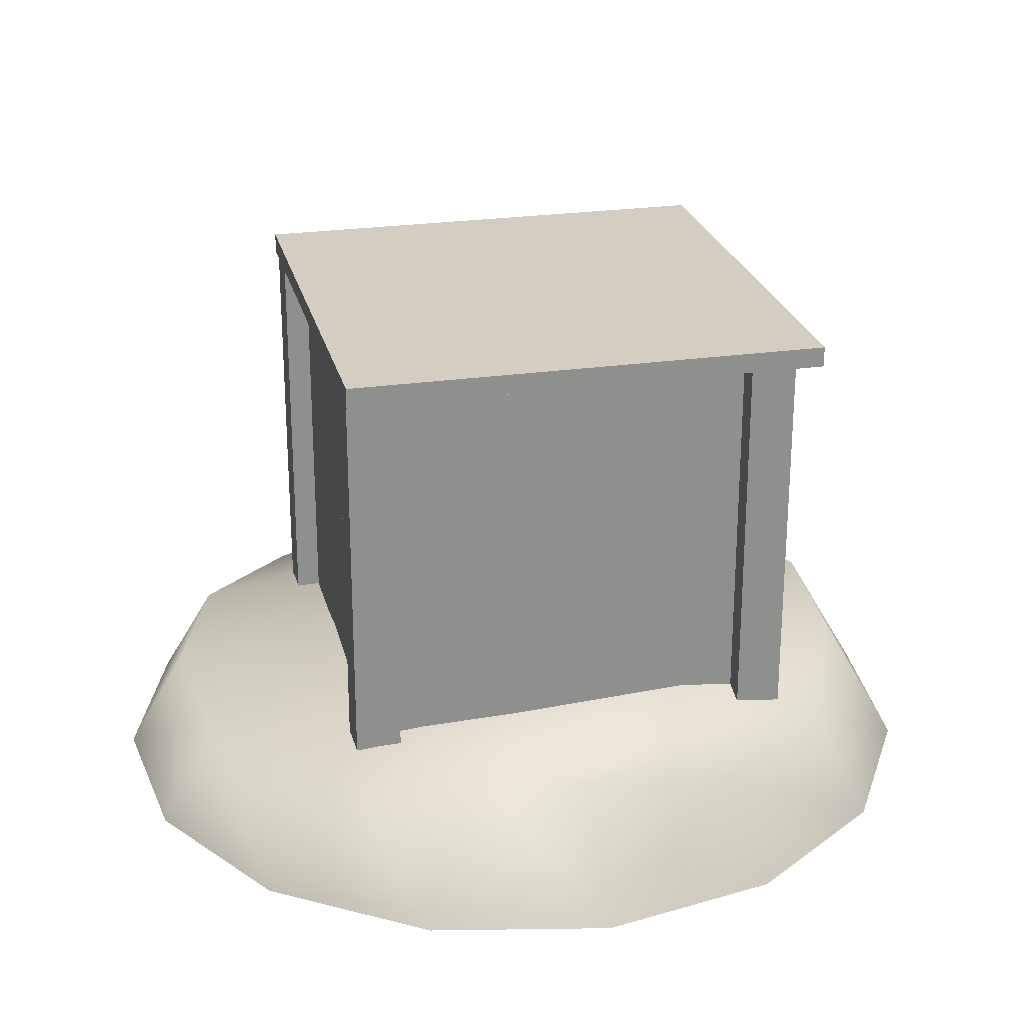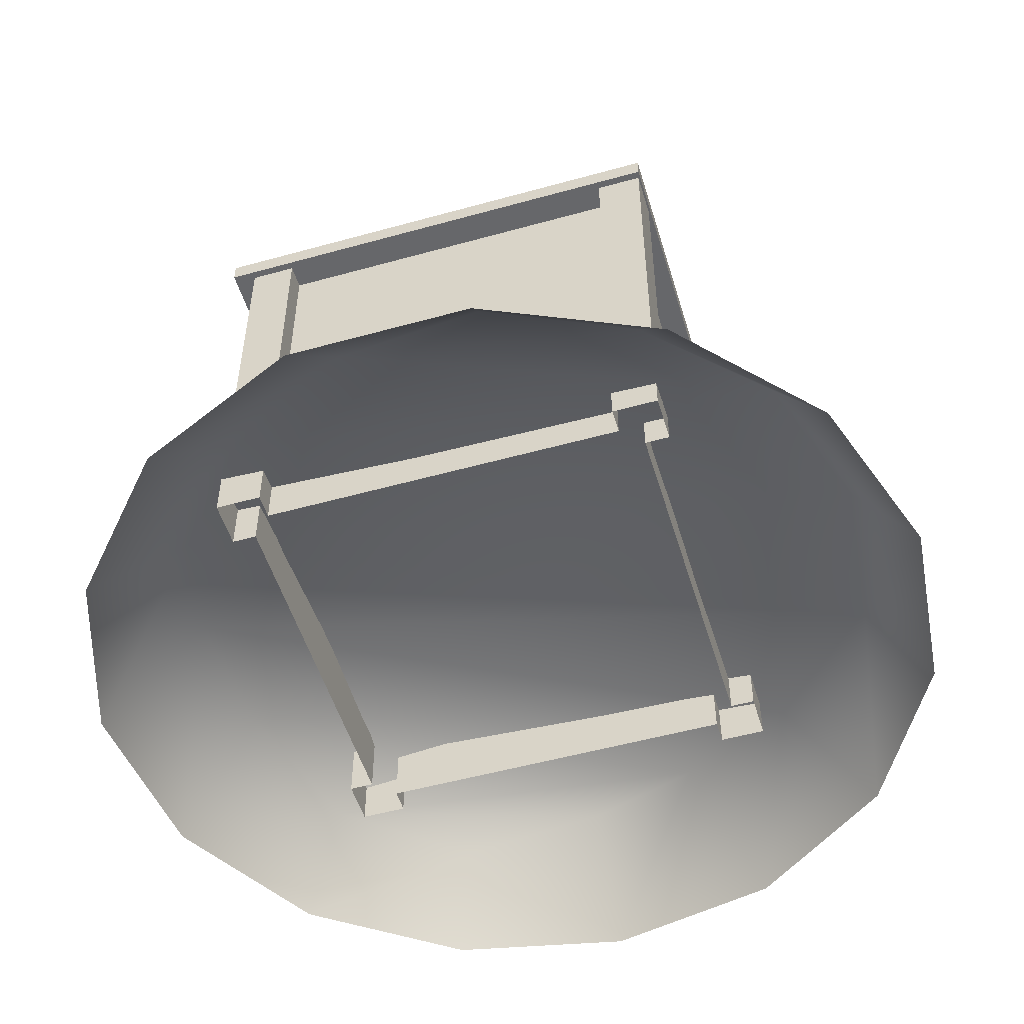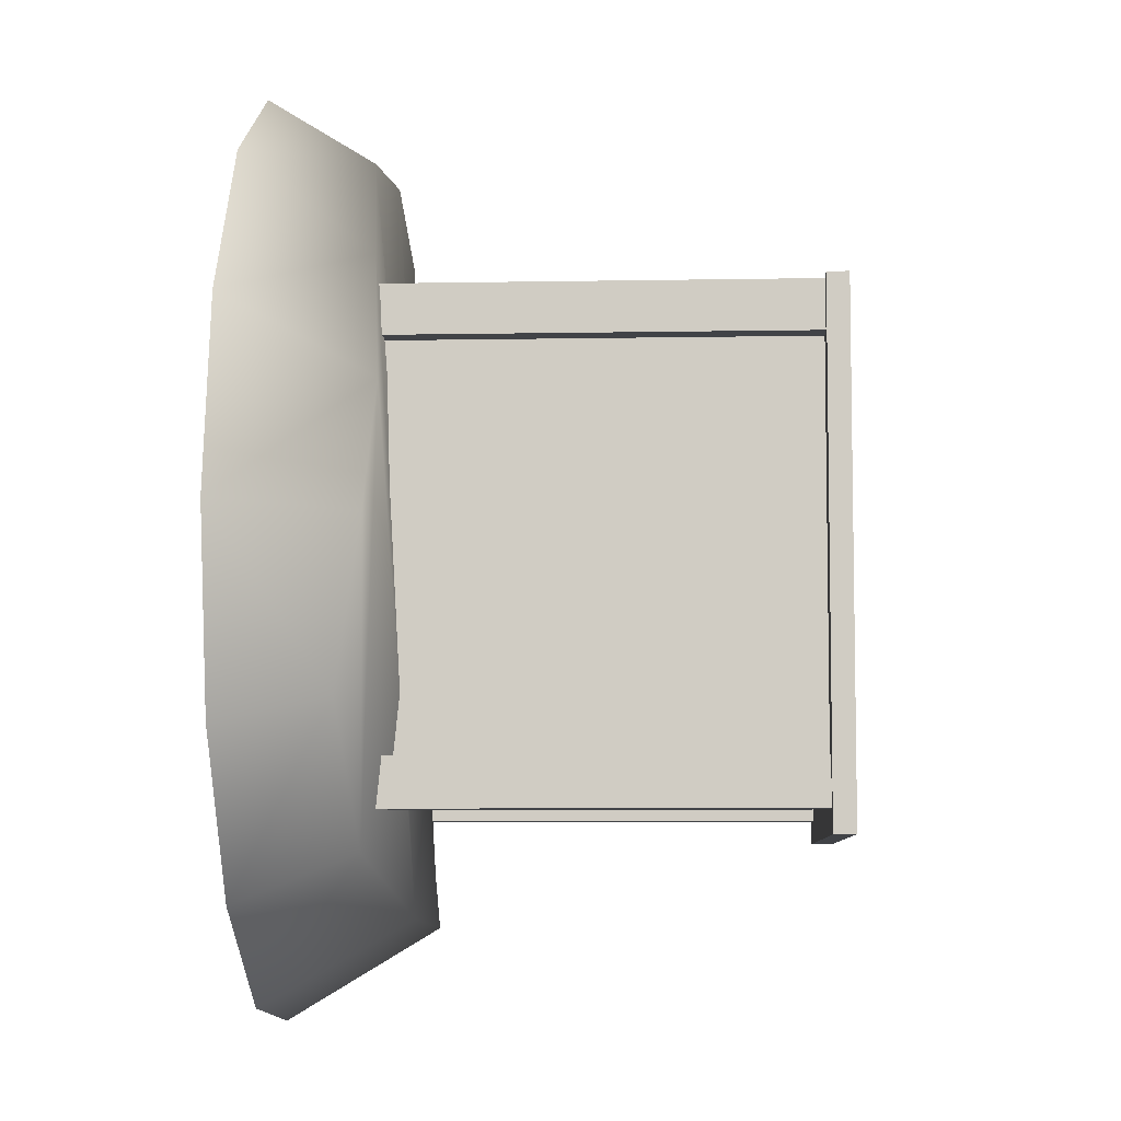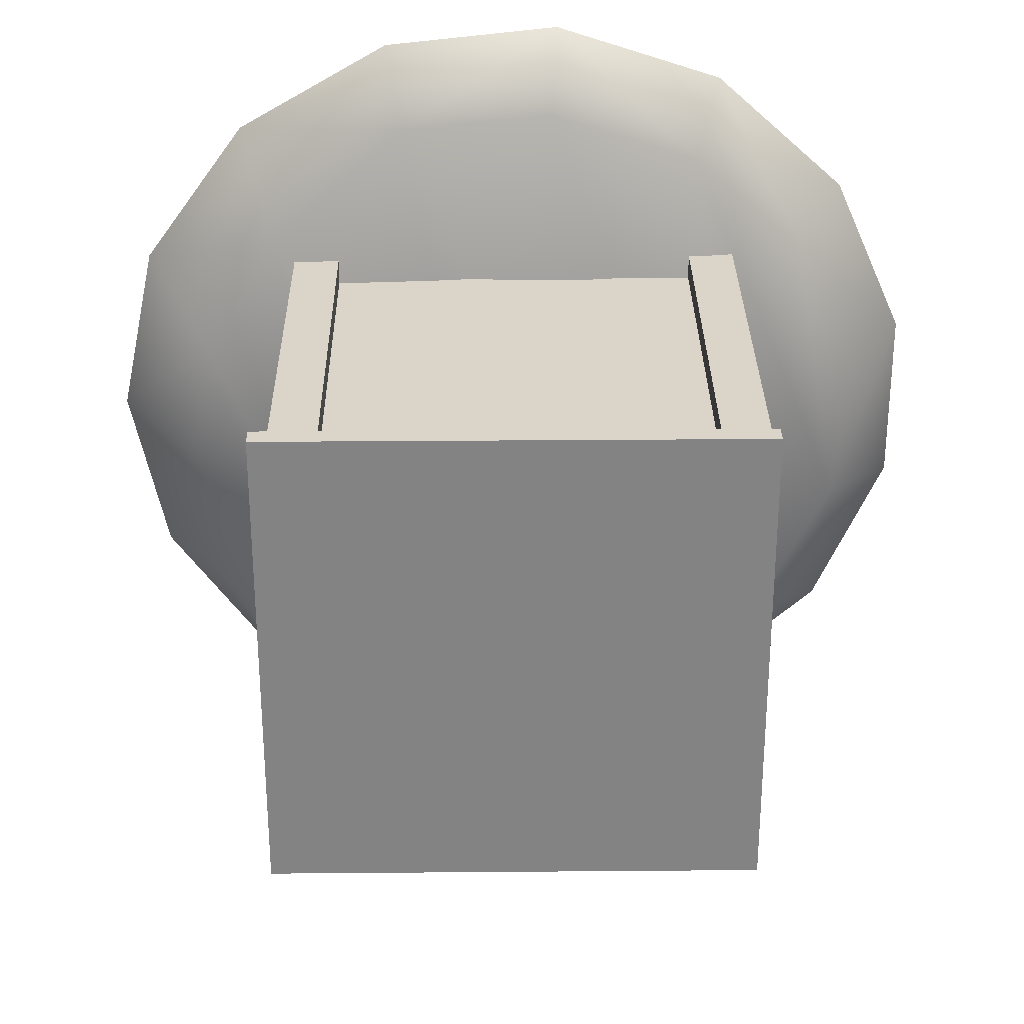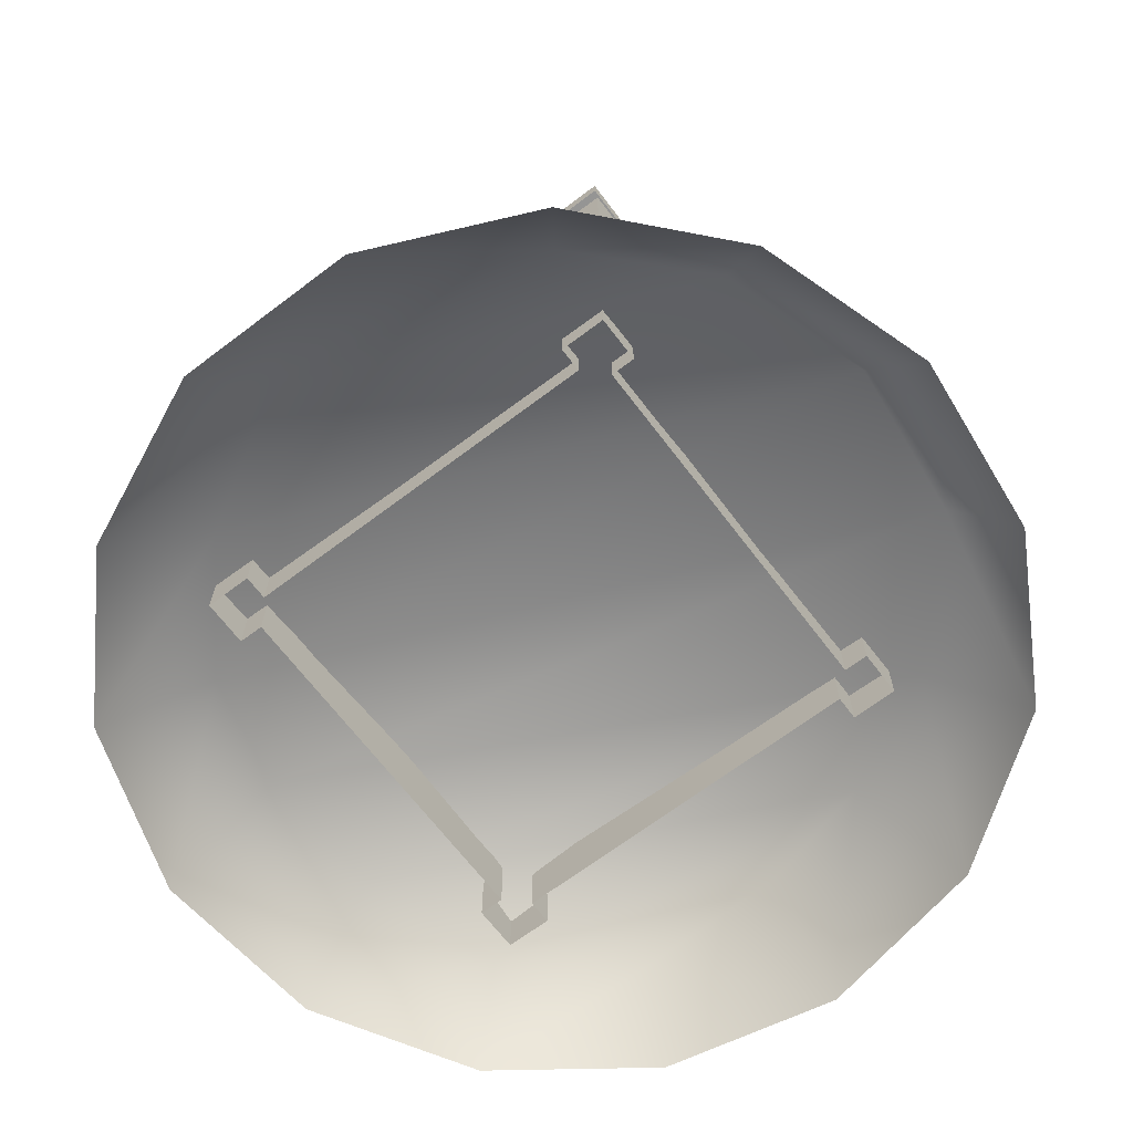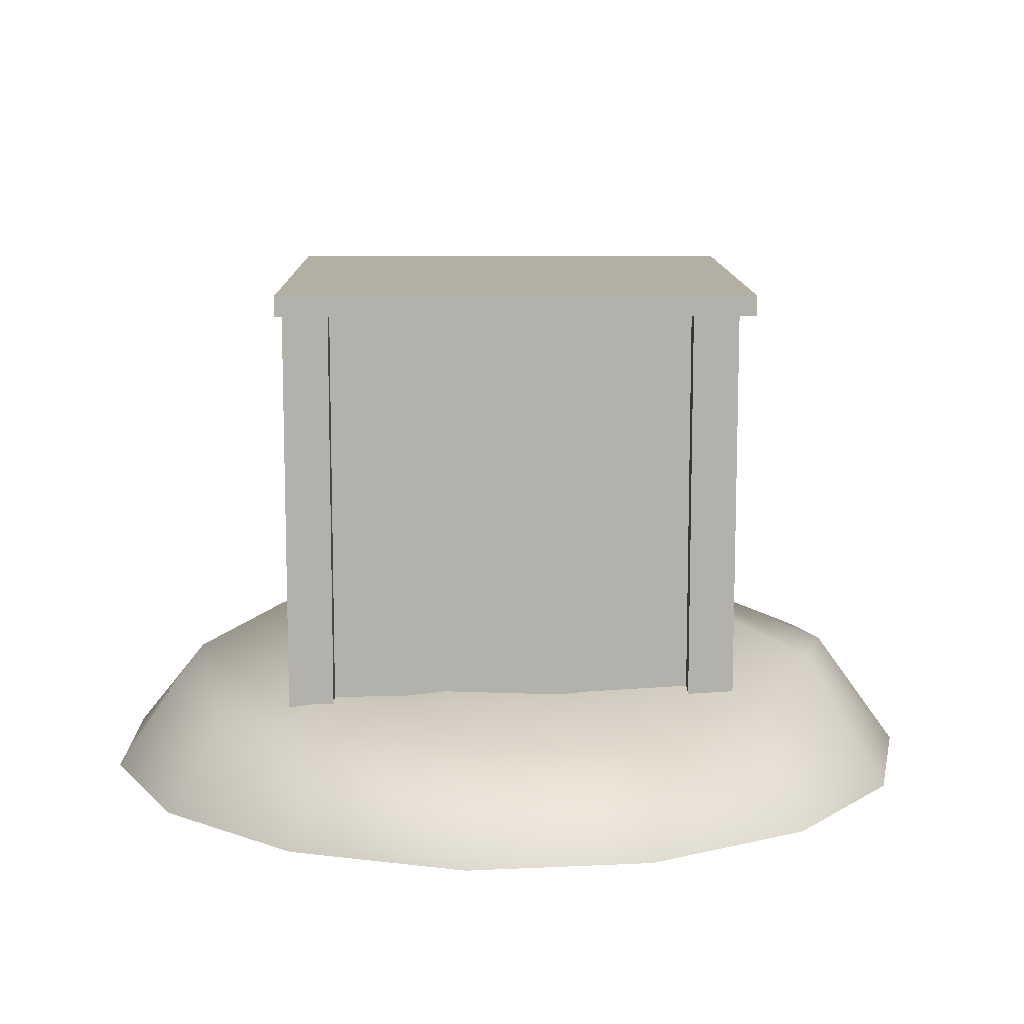
<metadata>
{"format":"obj","ext":"obj","renderer":"f3d","projection":"perspective","resolution":1024,"background":"white","views":[{"elev":25.0,"azim":76.7,"up":"+Y"},{"elev":-52.2,"azim":-73.3,"up":"+Y"},{"elev":-7.0,"azim":93.1,"up":"+Z"},{"elev":29.1,"azim":179.3,"up":"+Z"},{"elev":-67.4,"azim":-52.8,"up":"+Y"},{"elev":11.1,"azim":-0.8,"up":"+Y"}]}
</metadata>
<code>
g default
v 0.8562 -0.5734 -0.3858
v 0.6244 -0.5734 -0.7049
v 0.2828 -0.5734 -0.9022
v -0.1095 -0.5734 -0.9434
v -0.4847 -0.5734 -0.8215
v -0.7778 -0.5734 -0.5576
v -0.9382 -0.5734 -0.1972
v -0.9382 -0.5734 0.1972
v -0.7778 -0.5734 0.5576
v -0.4847 -0.5734 0.8215
v -0.1095 -0.5734 0.9434
v 0.2828 -0.5734 0.9022
v 0.6244 -0.5734 0.7049
v 0.8562 -0.5734 0.3858
v 0.9382 -0.5734 0
v 0.7379 -0.3674 -0.3325
v 0.5381 -0.341 -0.6075
v 0.2437 -0.269 -0.7313
v -0.0629 -0.2514 -0.7523
v -0.3349 -0.2863 -0.6771
v -0.5992 -0.3302 -0.4492
v -0.7761 -0.3674 -0.1486
v -0.8086 -0.3804 0.17
v -0.6703 -0.3843 0.4805
v -0.4177 -0.3509 0.708
v -0.09439 -0.3495 0.813
v 0.2437 -0.3592 0.7775
v 0.5381 -0.3217 0.5229
v 0.6919 -0.297 0.2542
v 0.7536 -0.3166 0
v -0.5089 -0.4187 0.4754
v 0.4911 -0.4187 0.4754
v -0.5089 -0.4187 -0.5246
v 0.4911 -0.4187 -0.5246
v -0.5089 -0.4187 -0.4246
v 0.4911 -0.4187 -0.4246
v 0.4911 -0.4187 0.3754
v -0.5089 -0.4187 0.3754
v -0.4089 -0.4187 0.4754
v -0.4089 -0.4187 -0.5246
v 0.3911 -0.4187 0.4754
v 0.3911 -0.4187 -0.5246
v -0.5089 0.5369 0.4754
v -0.4089 0.5369 0.4754
v 0.3911 0.5369 0.4754
v 0.4911 0.5369 0.4754
v 0.4911 0.5369 0.3754
v 0.4911 0.5369 -0.4246
v 0.4911 0.5369 -0.5246
v 0.3911 0.5369 -0.5246
v -0.4089 0.5369 -0.5246
v -0.5089 0.5369 -0.5246
v -0.5089 0.5369 -0.4246
v -0.5089 0.5369 0.3754
v -0.4089 -0.4187 0.422
v 0.3911 -0.4187 0.422
v 0.3911 0.5369 0.422
v -0.4089 0.5369 0.422
v 0.4377 -0.4187 -0.4246
v 0.4377 -0.4187 0.3754
v 0.4377 0.5369 -0.4246
v 0.4377 0.5369 0.3754
v 0.3911 0.5369 -0.4713
v 0.3911 -0.4187 -0.4713
v -0.4089 -0.4187 -0.4713
v -0.4089 0.5369 -0.4713
v -0.4556 0.5369 -0.4246
v -0.4556 -0.4187 -0.4246
v -0.4556 -0.4187 0.3754
v -0.4556 0.5369 0.3754
v 0.5288 0.5291 -0.5739
v 0.5288 0.5734 -0.5739
v -0.5251 0.5291 -0.5739
v -0.5251 0.5734 -0.5739
v 0.5288 0.5291 0.4799
v 0.5288 0.5734 0.4799
v -0.5251 0.5291 0.4799
v -0.5251 0.5734 0.4799
v 0.8562 -0.5734 -0.3858
v 0.6244 -0.5734 -0.7049
v 0.2828 -0.5734 -0.9022
v -0.1095 -0.5734 -0.9434
v -0.4847 -0.5734 -0.8215
v -0.7778 -0.5734 -0.5576
v -0.9382 -0.5734 -0.1972
v -0.9382 -0.5734 0.1972
v -0.7778 -0.5734 0.5576
v -0.4847 -0.5734 0.8215
v -0.1095 -0.5734 0.9434
v 0.2828 -0.5734 0.9022
v 0.6244 -0.5734 0.7049
v 0.8562 -0.5734 0.3858
v 0.9382 -0.5734 0
v 0.7379 -0.3674 -0.3325
v 0.5381 -0.341 -0.6075
v 0.2437 -0.269 -0.7313
v -0.0629 -0.2514 -0.7523
v -0.3349 -0.2863 -0.6771
v -0.5992 -0.3302 -0.4492
v -0.7761 -0.3674 -0.1486
v -0.8086 -0.3804 0.17
v -0.6703 -0.3843 0.4805
v -0.4177 -0.3509 0.708
v -0.09439 -0.3495 0.813
v 0.2437 -0.3592 0.7775
v 0.5381 -0.3217 0.5229
v 0.6919 -0.297 0.2542
v 0.7536 -0.3166 0
v -0.5089 -0.4187 0.4754
v 0.4911 -0.4187 0.4754
v -0.5089 -0.4187 -0.5246
v 0.4911 -0.4187 -0.5246
v -0.5089 -0.4187 -0.4246
v 0.4911 -0.4187 -0.4246
v 0.4911 -0.4187 0.3754
v -0.5089 -0.4187 0.3754
v -0.4089 -0.4187 0.4754
v -0.4089 -0.4187 -0.5246
v 0.3911 -0.4187 0.4754
v 0.3911 -0.4187 -0.5246
v -0.5089 0.5369 0.4754
v -0.4089 0.5369 0.4754
v 0.3911 0.5369 0.4754
v 0.4911 0.5369 0.4754
v 0.4911 0.5369 0.3754
v 0.4911 0.5369 -0.4246
v 0.4911 0.5369 -0.5246
v 0.3911 0.5369 -0.5246
v -0.4089 0.5369 -0.5246
v -0.5089 0.5369 -0.5246
v -0.5089 0.5369 -0.4246
v -0.5089 0.5369 0.3754
v -0.4089 -0.4187 0.422
v 0.3911 -0.4187 0.422
v 0.3911 0.5369 0.422
v -0.4089 0.5369 0.422
v 0.4377 -0.4187 -0.4246
v 0.4377 -0.4187 0.3754
v 0.4377 0.5369 -0.4246
v 0.4377 0.5369 0.3754
v 0.3911 0.5369 -0.4713
v 0.3911 -0.4187 -0.4713
v -0.4089 -0.4187 -0.4713
v -0.4089 0.5369 -0.4713
v -0.4556 0.5369 -0.4246
v -0.4556 -0.4187 -0.4246
v -0.4556 -0.4187 0.3754
v -0.4556 0.5369 0.3754
v 0.5288 0.5291 -0.5739
v 0.5288 0.5734 -0.5739
v -0.5251 0.5291 -0.5739
v -0.5251 0.5734 -0.5739
v 0.5288 0.5291 0.4799
v 0.5288 0.5734 0.4799
v -0.5251 0.5291 0.4799
v -0.5251 0.5734 0.4799
g pCylinder4
f 1 2 16
f 16 2 17
f 2 3 17
f 17 3 18
f 4 19 3
f 3 19 18
f 5 20 4
f 4 20 19
f 6 21 5
f 5 21 20
f 7 22 6
f 6 22 21
f 7 8 22
f 22 8 23
f 9 24 8
f 8 24 23
f 9 10 24
f 24 10 25
f 10 11 25
f 25 11 26
f 12 27 11
f 11 27 26
f 12 13 27
f 27 13 28
f 13 14 28
f 28 14 29
f 14 15 29
f 29 15 30
f 1 16 15
f 15 16 30
f 24 22 23
f 25 21 22
f 25 22 24
f 26 20 21
f 26 21 25
f 27 19 20
f 27 20 26
f 28 18 19
f 28 19 27
f 29 17 18
f 29 18 28
f 30 16 17
f 30 17 29
f 78 77 76
f 76 77 75
f 73 74 71
f 71 74 72
f 71 72 75
f 75 72 76
f 73 77 74
f 74 77 78
f 31 39 43
f 43 39 44
f 55 56 58
f 58 56 57
f 46 45 32
f 32 45 41
f 32 37 46
f 46 37 47
f 60 59 62
f 62 59 61
f 49 48 34
f 34 48 36
f 42 50 34
f 34 50 49
f 63 64 66
f 66 64 65
f 52 51 33
f 33 51 40
f 33 35 52
f 52 35 53
f 67 68 70
f 70 68 69
f 43 54 31
f 31 54 38
f 41 45 56
f 56 45 57
f 44 39 58
f 58 39 55
f 36 48 59
f 59 48 61
f 47 37 62
f 62 37 60
f 50 42 63
f 63 42 64
f 40 51 65
f 65 51 66
f 53 35 67
f 67 35 68
f 38 54 69
f 69 54 70
f 74 78 72
f 72 78 76
f 75 77 71
f 71 77 73
f 79 80 94
f 94 80 95
f 80 81 95
f 95 81 96
f 82 97 81
f 81 97 96
f 83 98 82
f 82 98 97
f 84 99 83
f 83 99 98
f 85 100 84
f 84 100 99
f 85 86 100
f 100 86 101
f 87 102 86
f 86 102 101
f 87 88 102
f 102 88 103
f 88 89 103
f 103 89 104
f 90 105 89
f 89 105 104
f 90 91 105
f 105 91 106
f 91 92 106
f 106 92 107
f 92 93 107
f 107 93 108
f 79 94 93
f 93 94 108
f 102 100 101
f 103 99 100
f 103 100 102
f 104 98 99
f 104 99 103
f 105 97 98
f 105 98 104
f 106 96 97
f 106 97 105
f 107 95 96
f 107 96 106
f 108 94 95
f 108 95 107
f 156 155 154
f 154 155 153
f 151 152 149
f 149 152 150
f 149 150 153
f 153 150 154
f 151 155 152
f 152 155 156
f 109 117 121
f 121 117 122
f 133 134 136
f 136 134 135
f 124 123 110
f 110 123 119
f 110 115 124
f 124 115 125
f 138 137 140
f 140 137 139
f 127 126 112
f 112 126 114
f 120 128 112
f 112 128 127
f 141 142 144
f 144 142 143
f 130 129 111
f 111 129 118
f 111 113 130
f 130 113 131
f 145 146 148
f 148 146 147
f 121 132 109
f 109 132 116
f 119 123 134
f 134 123 135
f 122 117 136
f 136 117 133
f 114 126 137
f 137 126 139
f 125 115 140
f 140 115 138
f 128 120 141
f 141 120 142
f 118 129 143
f 143 129 144
f 131 113 145
f 145 113 146
f 116 132 147
f 147 132 148
f 152 156 150
f 150 156 154
f 153 155 149
f 149 155 151

</code>
